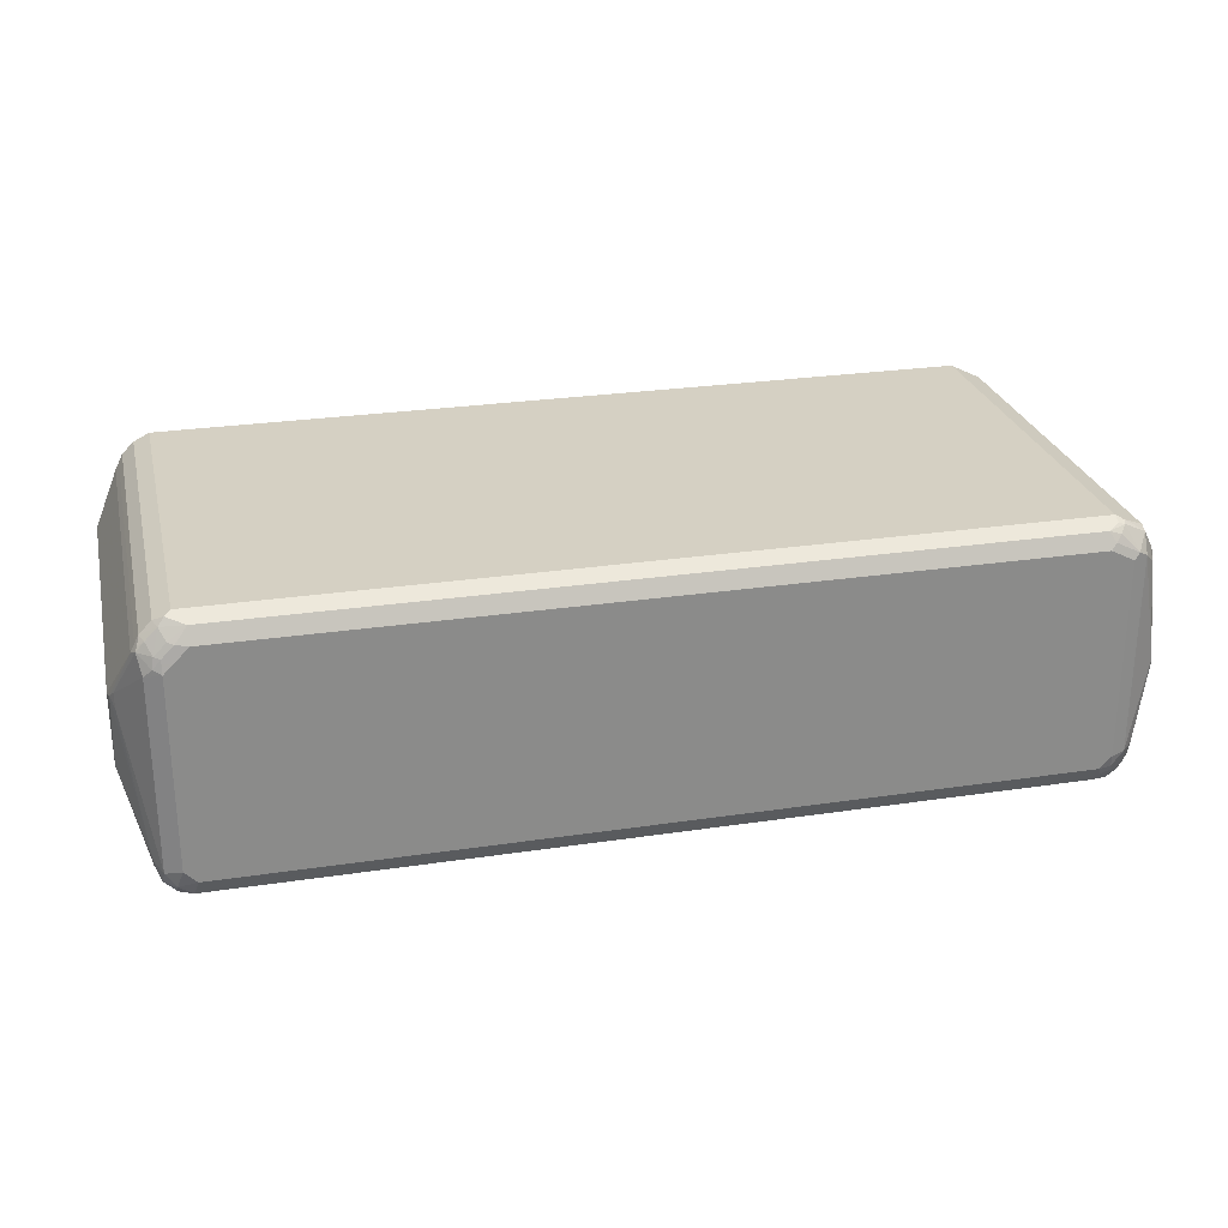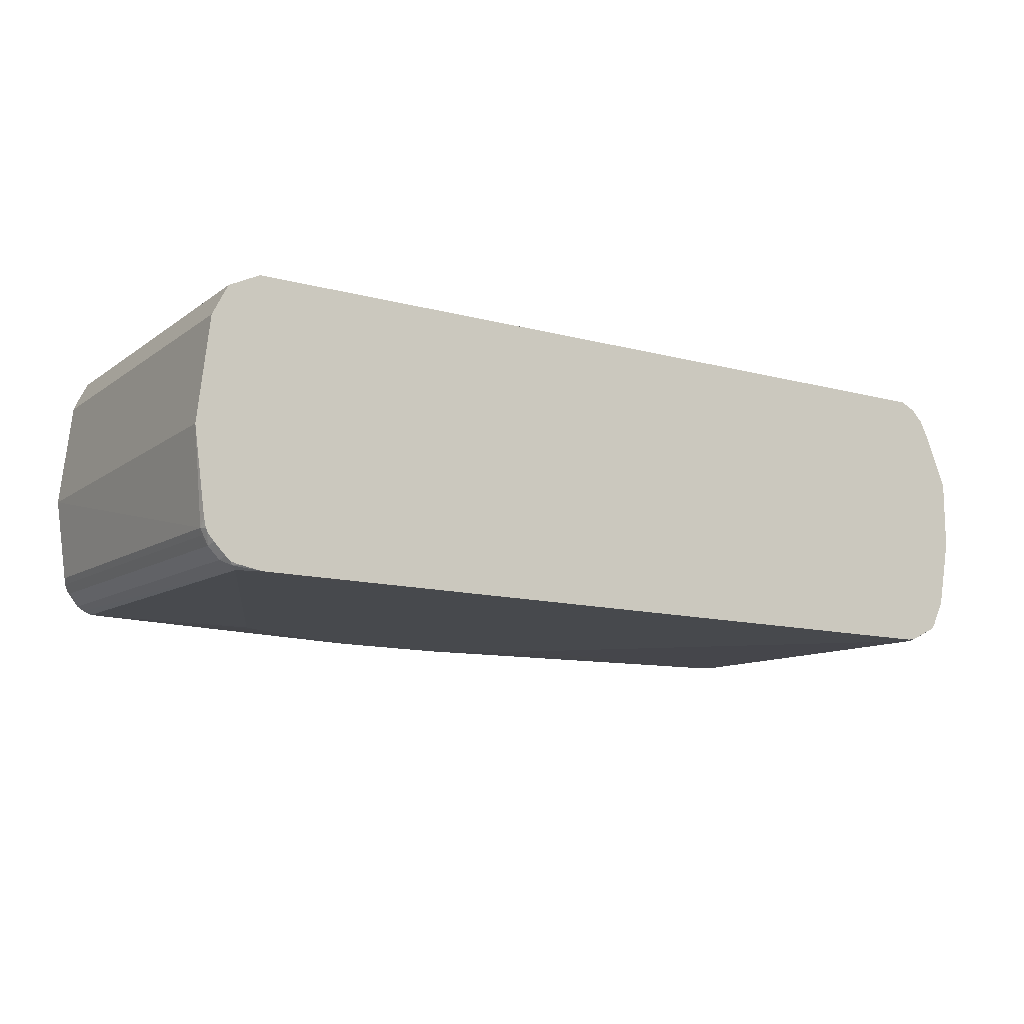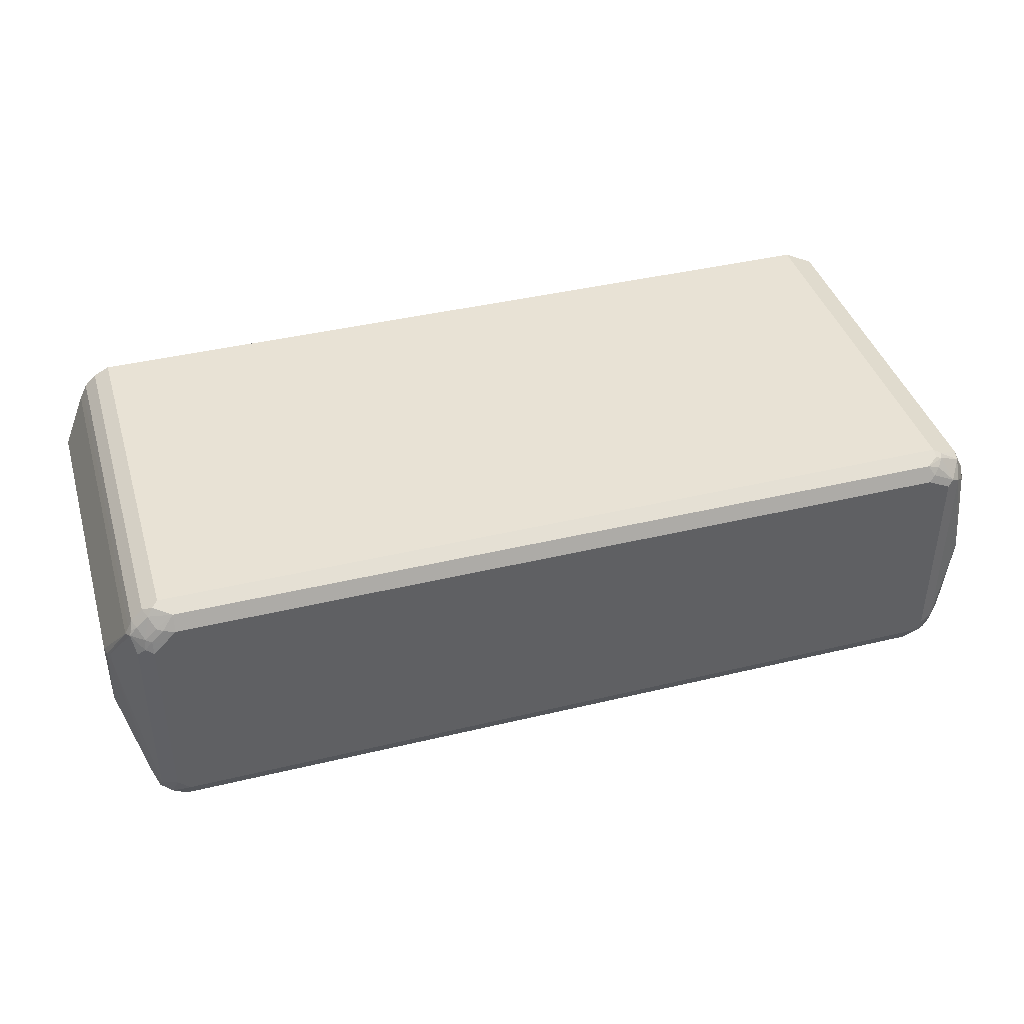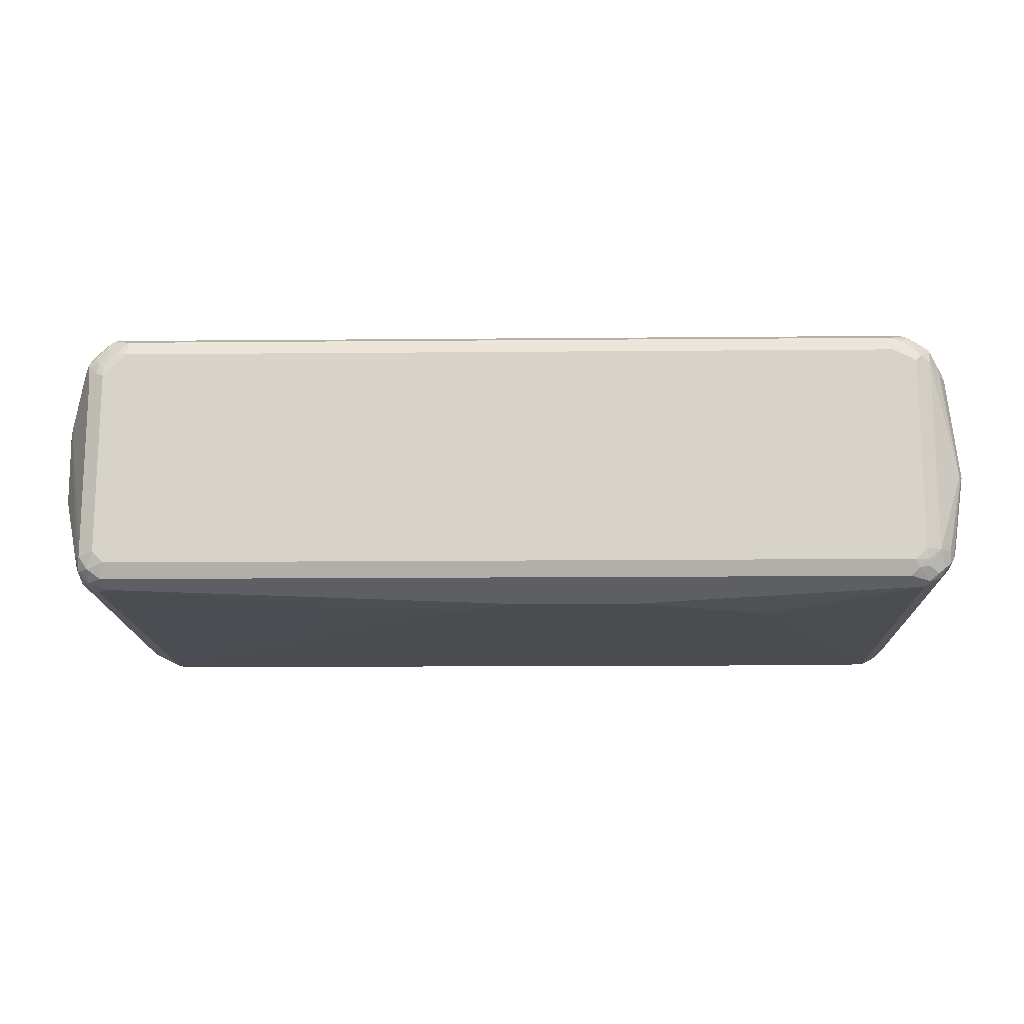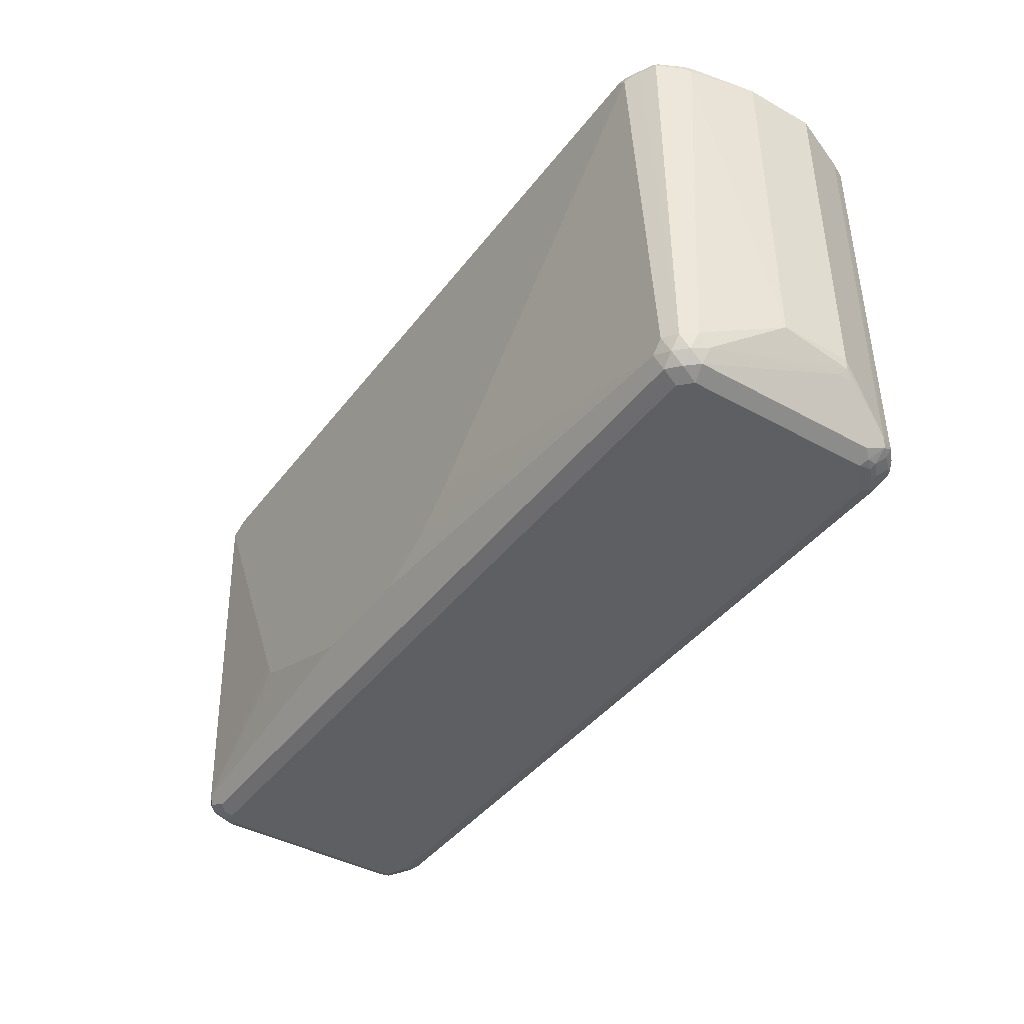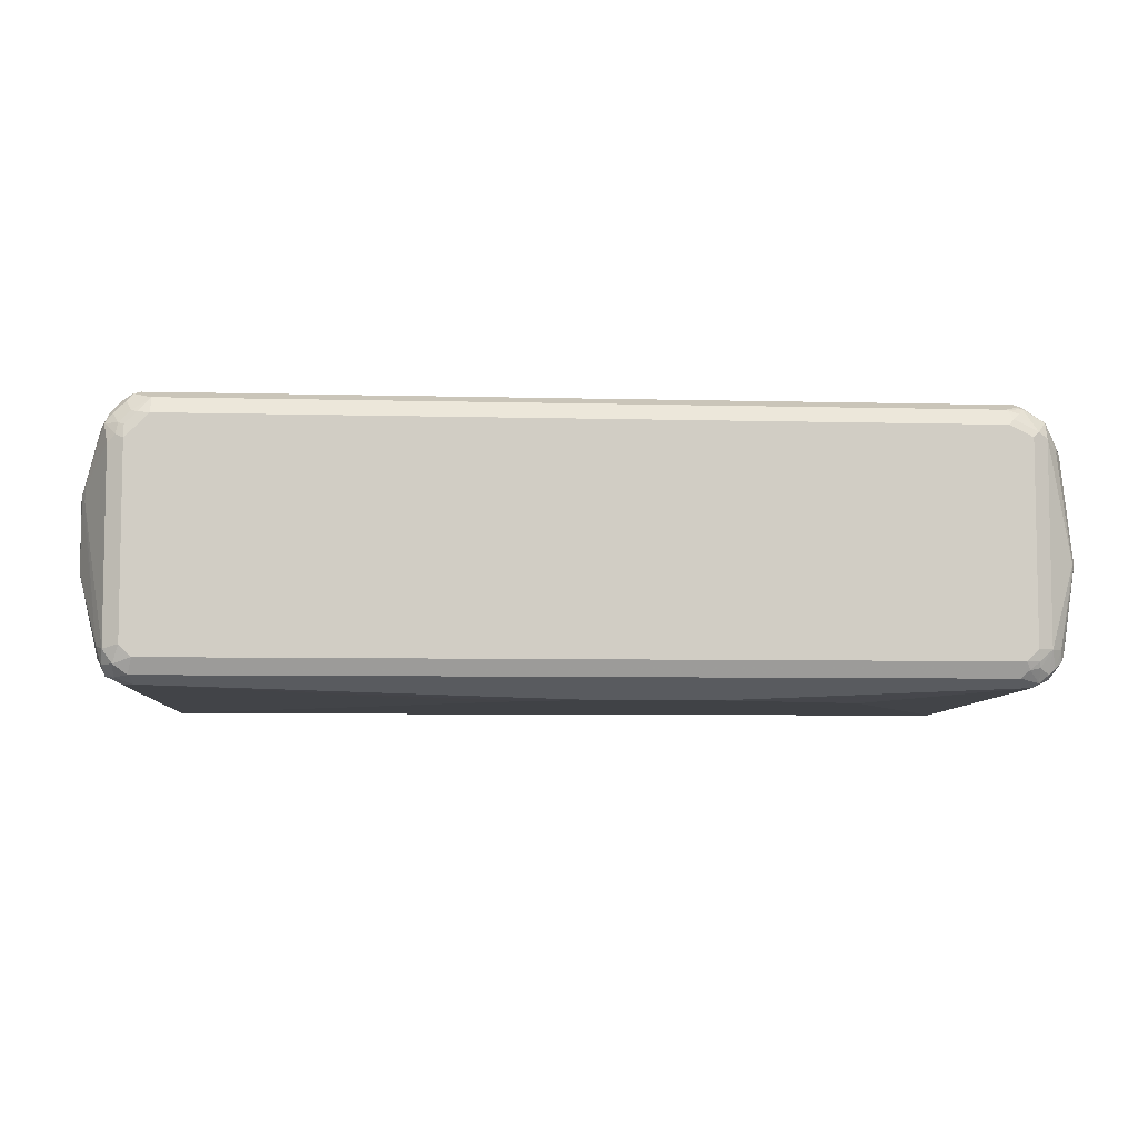
<metadata>
{"format":"obj","ext":"obj","renderer":"f3d","projection":"perspective","resolution":1024,"background":"white","views":[{"elev":26.4,"azim":-13.3,"up":"+Z"},{"elev":-12.4,"azim":147.9,"up":"+Z"},{"elev":40.7,"azim":-16.4,"up":"+Z"},{"elev":-14.7,"azim":1.1,"up":"+Z"},{"elev":-41.6,"azim":-123.9,"up":"+Y"},{"elev":-6.2,"azim":-4.5,"up":"+Z"}]}
</metadata>
<code>
v 0.7287 0.2102 0.03941
v 0.7287 -0.4332 0.03941
v 0.7089 0.1969 -0.1181
v 0.7089 0.2102 -0.1049
v 0.7089 0.2102 0.2166
v 0.7089 -0.4332 0.2166
v 0.6958 -0.4595 0.2166
v 0.722 -0.4463 0.03941
v 0.7237 -0.4431 0.02955
v 0.7089 -0.4332 -0.09842
v 0.704 -0.4431 -0.1083
v 0.704 0.1871 -0.128
v 0.6958 0.1969 -0.1444
v 0.7055 0.2102 -0.1198
v 0.6827 0.2102 0.2691
v 0.6827 -0.4398 0.2691
v 0.7023 -0.4398 0.2298
v 0.6991 -0.448 0.2265
v 0.6941 -0.4505 0.2363
v 0.6843 -0.4554 0.256
v 0.6793 -0.4578 0.2658
v 0.6761 -0.4792 0.2363
v 0.6761 -0.4792 -0.09842
v 0.6958 -0.4595 -0.09842
v 0.6966 -0.4529 -0.1181
v 0.6958 -0.4332 -0.1247
v 0.6761 -0.4529 -0.1444
v 0.6761 0.1969 -0.1641
v 0.6716 0.2102 -0.1597
v 0.6913 0.2102 -0.14
v 0.7008 0.2102 -0.1286
v 0.7034 0.2102 -0.1241
v 0.6301 0.2102 0.2954
v 0.6301 -0.4529 0.2954
v 0.6432 -0.4595 0.2888
v 0.64 -0.4677 0.2856
v 0.6597 -0.4874 0.2461
v 0.6499 -0.4923 0.2363
v 0.6719 -0.4677 -0.1378
v 0.6843 -0.4628 -0.128
v 0.6499 -0.4923 -0.09842
v 0.6523 -0.4874 -0.1181
v 0.6548 -0.4824 -0.128
v 0.6645 -0.4628 -0.1477
v 0.6563 -0.4661 -0.151
v 0.663 -0.4529 -0.151
v 0.6631 0.2102 -0.1672
v 0.6499 0.1969 -0.1772
v 0.6597 0.2068 -0.1723
v -0.7483 0.2102 0.2954
v 0.6301 -0.4661 0.2888
v -0.7483 -0.4529 0.2954
v 0.6104 -0.4792 0.2823
v 0.6301 -0.48 0.2757
v 0.6203 -0.4874 0.2658
v 0.6104 -0.4923 0.256
v 0.6301 -0.4923 -0.1181
v 0.6368 -0.4857 -0.1313
v 0.6499 -0.4529 -0.1575
v 0.6235 -0.4792 -0.1444
v 0.1574 -0.4135 -0.1773
v 0.6499 0.2102 -0.1706
v 0.6104 0.2102 -0.1772
v 0.4134 -0.2954 -0.1773
v 0.4332 -0.1379 -0.1773
v 0.4332 0.05925 -0.1773
v 0.4301 0.0818 -0.1773
v 0.4134 0.1772 -0.1773
v 0.3937 0.1969 -0.1773
v 0.3609 0.2102 -0.1773
v -0.7745 0.2102 0.2823
v -0.7745 -0.4529 0.2823
v -0.7582 -0.4628 0.2905
v -0.7483 -0.4661 0.2888
v -0.7285 -0.4792 0.2823
v -0.7285 -0.4923 0.256
v -0.7483 -0.4923 -0.1181
v 0.2165 -0.3939 -0.1773
v 0.3741 -0.3347 -0.1773
v 0.4003 -0.3217 -0.1773
v 0.407 -0.3085 -0.1773
v -0.7549 -0.4792 -0.1444
v -0.0395 -0.4135 -0.1773
v 0.05905 0.2102 -0.1773
v -0.7942 0.2102 0.2626
v -0.768 -0.4677 0.2781
v -0.7942 -0.4529 0.2626
v -0.7582 -0.4824 0.2609
v -0.7483 -0.4874 0.2584
v -0.7483 -0.4923 0.2363
v -0.768 -0.4923 -0.09842
v -0.7779 -0.4824 -0.128
v -0.7779 -0.4628 -0.1477
v -0.7483 -0.4529 -0.1575
v -0.7417 -0.4661 -0.151
v -0.06695 -0.4017 -0.1773
v -0.2141 0.2101 -0.1773
v -0.735 0.2102 -0.1772
v -0.8009 0.2102 0.2494
v -0.7779 -0.4824 0.2412
v -0.7876 -0.4677 0.2584
v -0.8009 -0.4529 0.2494
v -0.8009 -0.4661 0.2428
v -0.7975 -0.4628 0.2511
v -0.768 -0.4874 0.2388
v -0.768 -0.4923 0.2166
v -0.7942 -0.4792 -0.105
v -0.7975 -0.4628 -0.128
v -0.768 -0.4332 -0.1575
v -0.7942 -0.4398 -0.1444
v -0.7483 0.1969 -0.1772
v -0.2101 -0.3085 -0.1773
v -0.1456 -0.3623 -0.1773
v -0.1063 -0.382 -0.1773
v -0.2559 0.1969 -0.1773
v -0.7483 0.2102 -0.1743
v -0.8074 0.2102 0.2363
v -0.7811 -0.4857 0.2232
v -0.8074 -0.4529 0.2363
v -0.7942 -0.4792 0.21
v -0.837 -0.4037 0.1526
v -0.837 -0.4037 0.128
v -0.8074 -0.4529 -0.09842
v -0.8041 -0.4496 -0.1148
v -0.8074 -0.4332 -0.1181
v -0.8271 0.1772 -0.09842
v -0.814 0.1706 -0.1247
v -0.8009 0.2035 -0.151
v -0.7745 0.1903 -0.1641
v -0.7614 0.2035 -0.1706
v -0.7558 0.2102 -0.1713
v -0.2952 0.1378 -0.1773
v -0.3052 0.05904 -0.1773
v -0.3151 -0.01977 -0.1773
v -0.3151 -0.0591 -0.1773
v -0.2953 -0.1575 -0.1773
v -0.2835 -0.1851 -0.1773
v -0.2639 -0.2245 -0.1773
v -0.2441 -0.2638 -0.1773
v -0.8468 0.2102 0.1378
v -0.8468 -0.3741 0.1378
v -0.8402 -0.3939 0.151
v -0.8434 -0.3906 0.1411
v -0.8468 -0.3741 0.0197
v -0.8271 0.1969 -0.09842
v -0.8205 0.2035 -0.1116
v -0.8212 0.2102 -0.1059
v -0.8015 0.2102 -0.1453
v -0.7952 0.2102 -0.1517
v -0.8468 0.2102 0.0197
v -0.8271 0.2102 -0.08519
v -0.8242 0.2102 -0.09842
f 1 2 3
f 83 95 94
f 82 94 95
f 82 93 94
f 82 92 93
f 77 92 82
f 77 91 92
f 83 94 96
f 76 105 90
f 75 89 76
f 75 88 89
f 75 86 88
f 73 75 74
f 73 86 75
f 72 87 86
f 76 89 105
f 84 97 98
f 85 99 102
f 85 102 87
f 93 109 94
f 92 108 93
f 92 107 108
f 91 107 92
f 91 120 107
f 91 106 120
f 90 105 106
f 88 105 89
f 88 100 105
f 87 104 101
f 87 103 104
f 87 102 103
f 86 101 100
f 86 87 101
f 86 100 88
f 72 86 73
f 71 87 72
f 71 85 87
f 61 79 78
f 61 139 138
f 61 112 139
f 61 113 112
f 61 114 113
f 61 96 114
f 61 83 96
f 59 81 64
f 59 80 81
f 59 79 80
f 59 78 79
f 59 61 78
f 57 82 60
f 57 77 82
f 57 60 58
f 53 76 56
f 61 138 137
f 93 108 110
f 61 137 136
f 61 135 134
f 61 80 79
f 61 81 80
f 61 64 81
f 61 65 64
f 61 66 65
f 61 67 66
f 61 68 67
f 61 69 68
f 61 70 69
f 61 84 70
f 61 97 84
f 61 115 97
f 61 132 115
f 61 133 132
f 61 134 133
f 61 136 135
f 93 110 109
f 94 109 111
f 94 111 112
f 123 125 124
f 123 144 125
f 123 143 144
f 122 143 123
f 121 143 122
f 119 143 121
f 119 142 143
f 119 141 142
f 117 141 119
f 117 140 141
f 111 139 112
f 111 138 139
f 111 137 138
f 111 136 137
f 111 135 136
f 125 144 126
f 111 134 135
f 126 145 128
f 126 144 150
f 145 147 146
f 145 152 147
f 145 151 152
f 145 150 151
f 141 144 143
f 141 143 142
f 140 144 141
f 140 150 144
f 128 131 130
f 128 149 131
f 128 148 149
f 128 147 148
f 128 146 147
f 128 145 146
f 126 150 145
f 126 128 127
f 53 75 76
f 111 133 134
f 111 115 132
f 103 121 120
f 103 119 121
f 103 120 118
f 102 119 103
f 101 104 103
f 100 118 105
f 100 103 118
f 100 101 103
f 99 117 119
f 98 111 116
f 98 115 111
f 97 115 98
f 94 114 96
f 94 113 114
f 94 112 113
f 105 118 106
f 111 132 133
f 106 118 120
f 107 121 122
f 111 131 116
f 111 130 131
f 111 128 130
f 111 129 128
f 110 129 111
f 110 128 129
f 110 127 128
f 110 126 127
f 110 125 126
f 109 110 111
f 108 125 110
f 108 124 125
f 108 123 124
f 107 123 108
f 107 122 123
f 107 120 121
f 53 55 54
f 99 119 102
f 52 73 74
f 7 22 8
f 7 21 22
f 7 20 21
f 7 19 20
f 7 18 19
f 6 18 7
f 8 22 23
f 6 17 18
f 5 16 6
f 5 15 16
f 3 14 4
f 3 13 14
f 3 12 13
f 3 11 12
f 6 16 17
f 8 23 24
f 8 24 9
f 9 24 11
f 16 34 35
f 16 21 17
f 15 34 16
f 15 33 34
f 13 32 14
f 13 31 32
f 13 30 31
f 13 29 30
f 13 28 29
f 13 27 28
f 13 26 27
f 11 13 12
f 11 26 13
f 11 25 26
f 11 24 25
f 3 10 11
f 2 10 3
f 2 11 10
f 2 9 11
f 1 116 131
f 1 98 116
f 1 84 98
f 1 70 84
f 1 63 70
f 1 62 63
f 1 47 62
f 1 29 47
f 1 30 29
f 1 31 30
f 1 32 31
f 1 14 32
f 1 4 14
f 1 3 4
f 53 56 55
f 1 131 149
f 16 35 21
f 1 149 148
f 1 147 152
f 2 8 9
f 2 6 7
f 1 6 2
f 1 5 6
f 1 15 5
f 1 33 15
f 1 50 33
f 1 71 50
f 1 85 71
f 1 99 85
f 1 117 99
f 1 140 117
f 1 150 140
f 1 151 150
f 1 152 151
f 1 148 147
f 17 21 20
f 2 7 8
f 17 19 18
f 45 60 82
f 45 58 60
f 45 59 46
f 43 58 45
f 42 58 43
f 42 57 58
f 41 57 42
f 39 45 44
f 39 43 45
f 38 57 41
f 38 77 57
f 38 91 77
f 38 106 91
f 38 90 106
f 38 76 90
f 45 82 95
f 38 56 76
f 45 83 61
f 46 59 48
f 52 72 73
f 17 20 19
f 50 72 52
f 50 71 72
f 49 63 62
f 48 70 63
f 48 69 70
f 48 68 69
f 48 67 68
f 48 66 67
f 48 65 66
f 48 64 65
f 48 59 64
f 48 63 49
f 47 49 62
f 45 61 59
f 38 55 56
f 45 95 83
f 37 54 55
f 27 40 39
f 25 27 26
f 25 40 27
f 24 40 25
f 23 43 39
f 23 41 42
f 23 40 24
f 23 39 40
f 22 41 23
f 22 38 41
f 22 37 38
f 21 37 22
f 37 55 38
f 21 36 37
f 21 35 36
f 27 39 44
f 27 44 45
f 23 42 43
f 34 52 74
f 36 51 53
f 34 53 51
f 34 75 53
f 34 74 75
f 36 54 37
f 36 53 54
f 34 36 35
f 27 45 46
f 34 51 36
f 33 52 34
f 33 50 52
f 28 49 47
f 28 48 49
f 28 47 29
f 27 48 28
f 27 46 48

</code>
